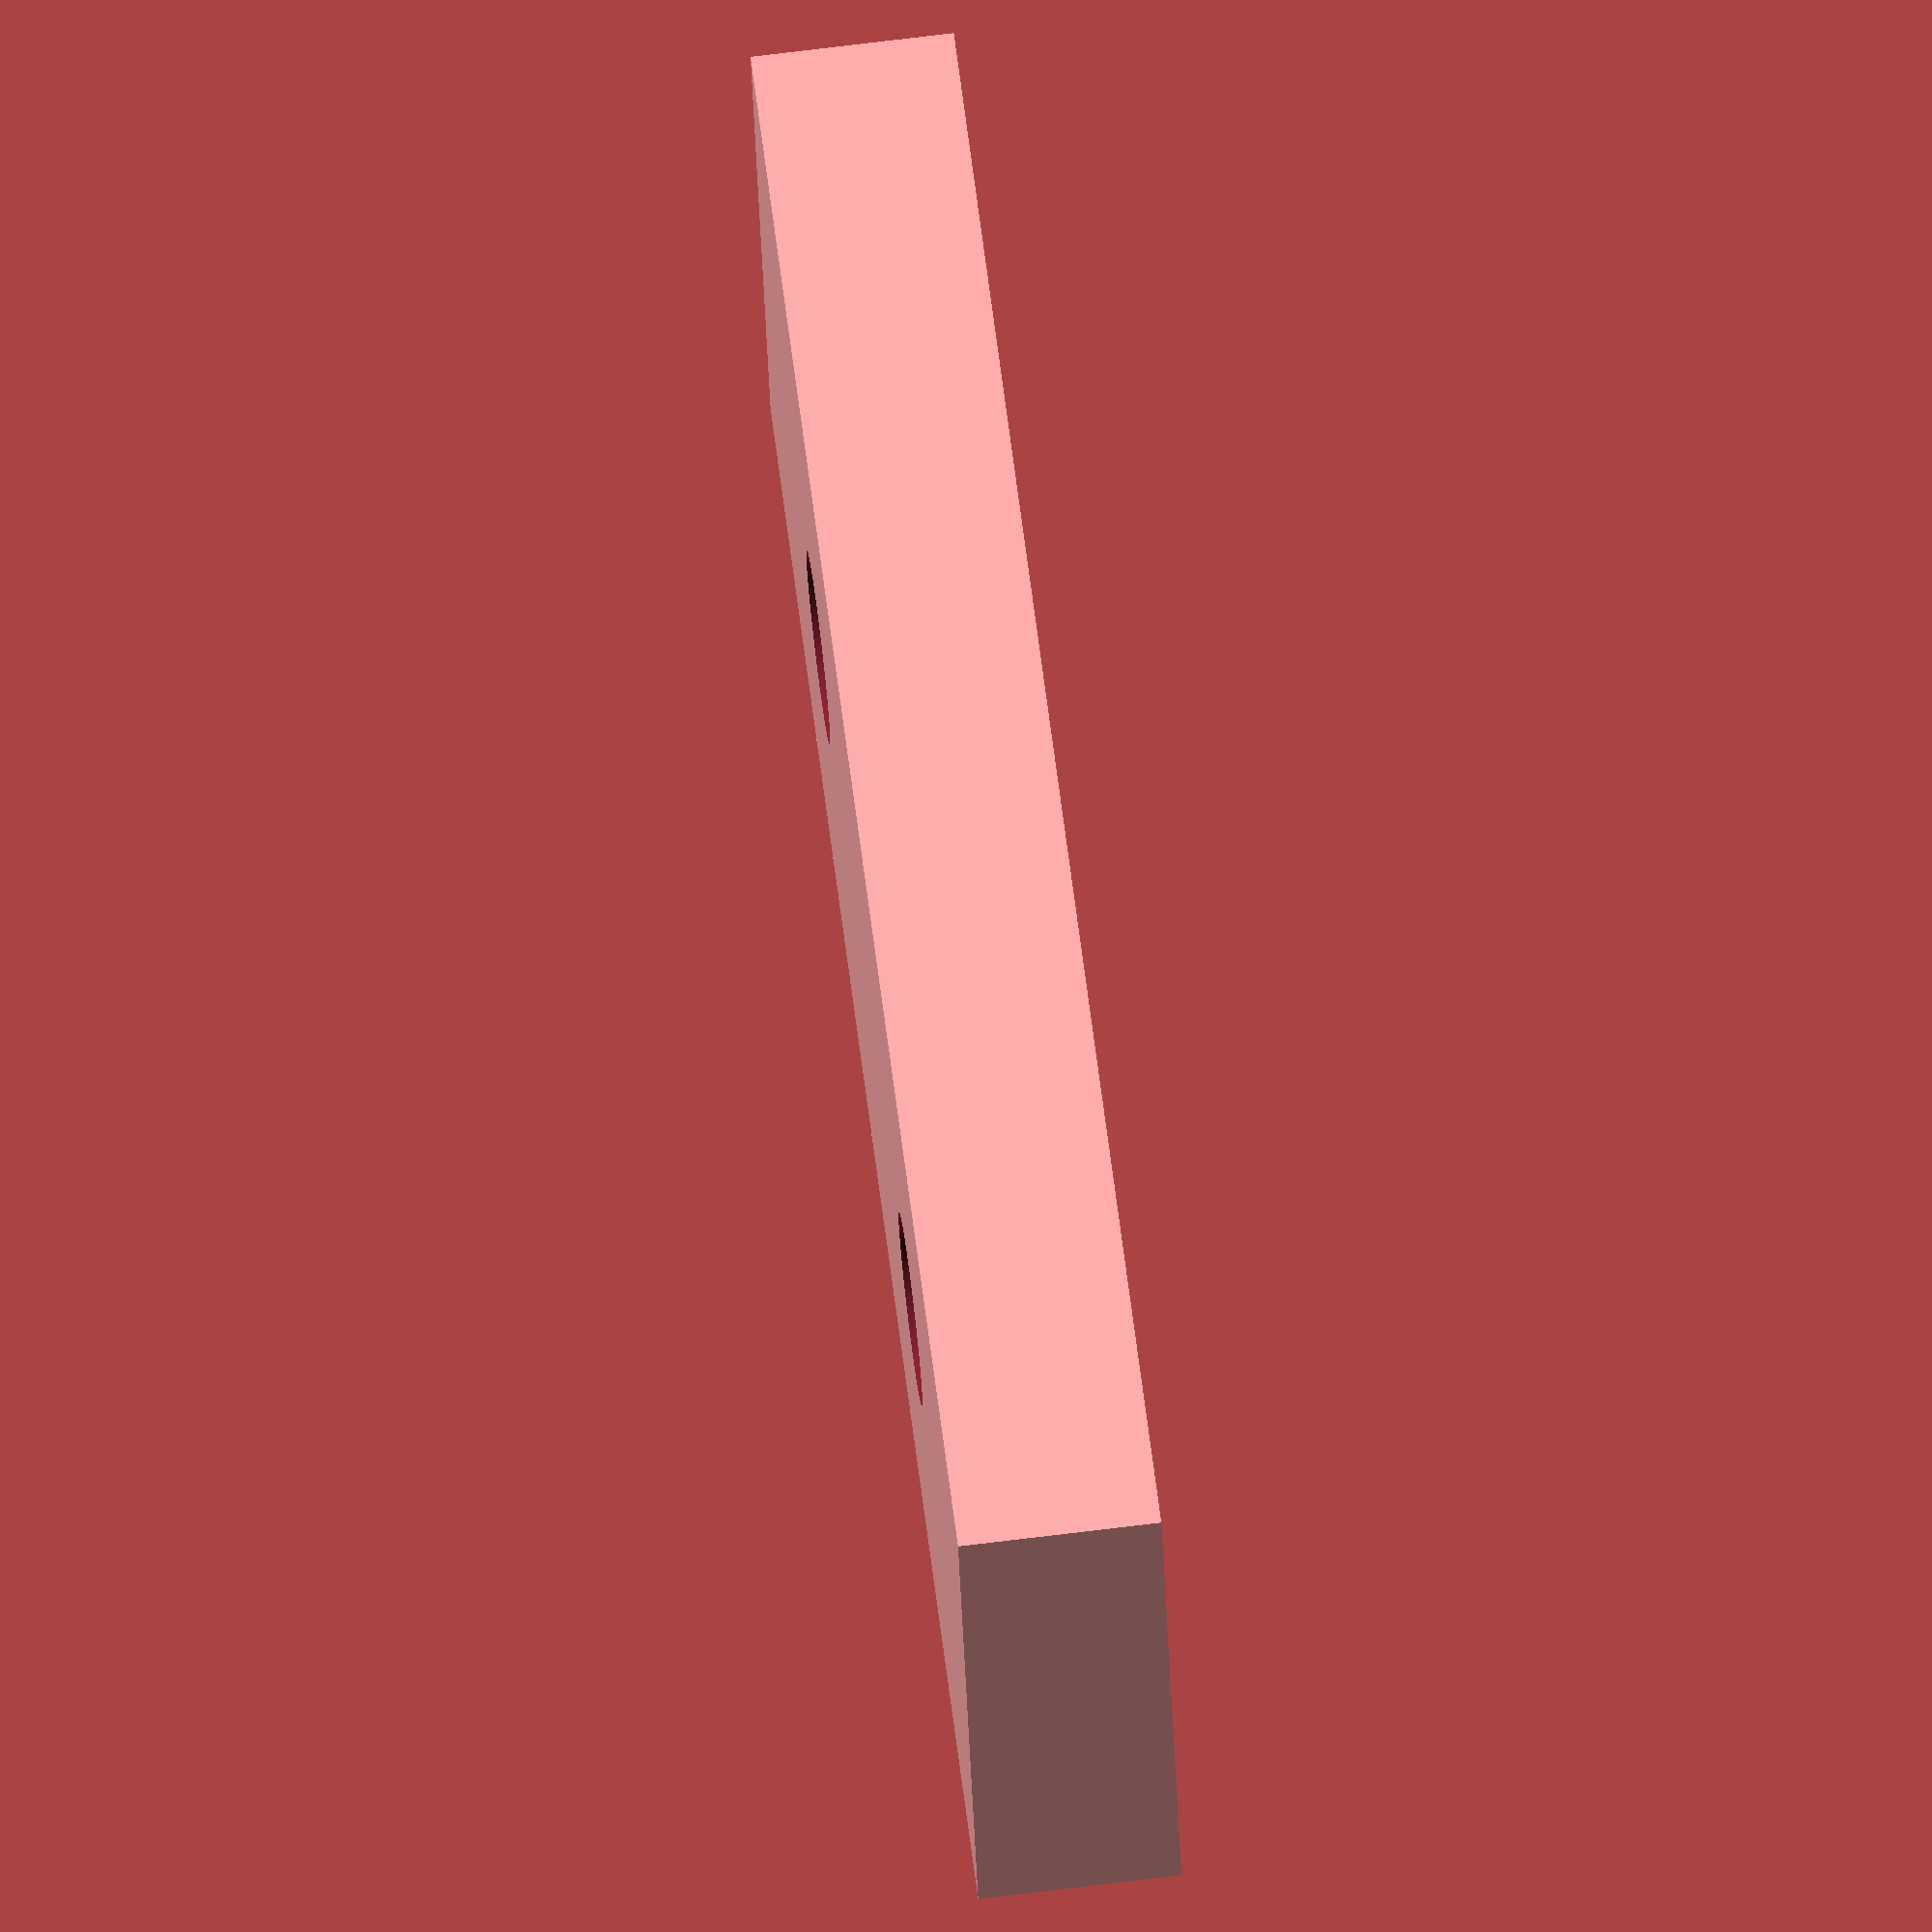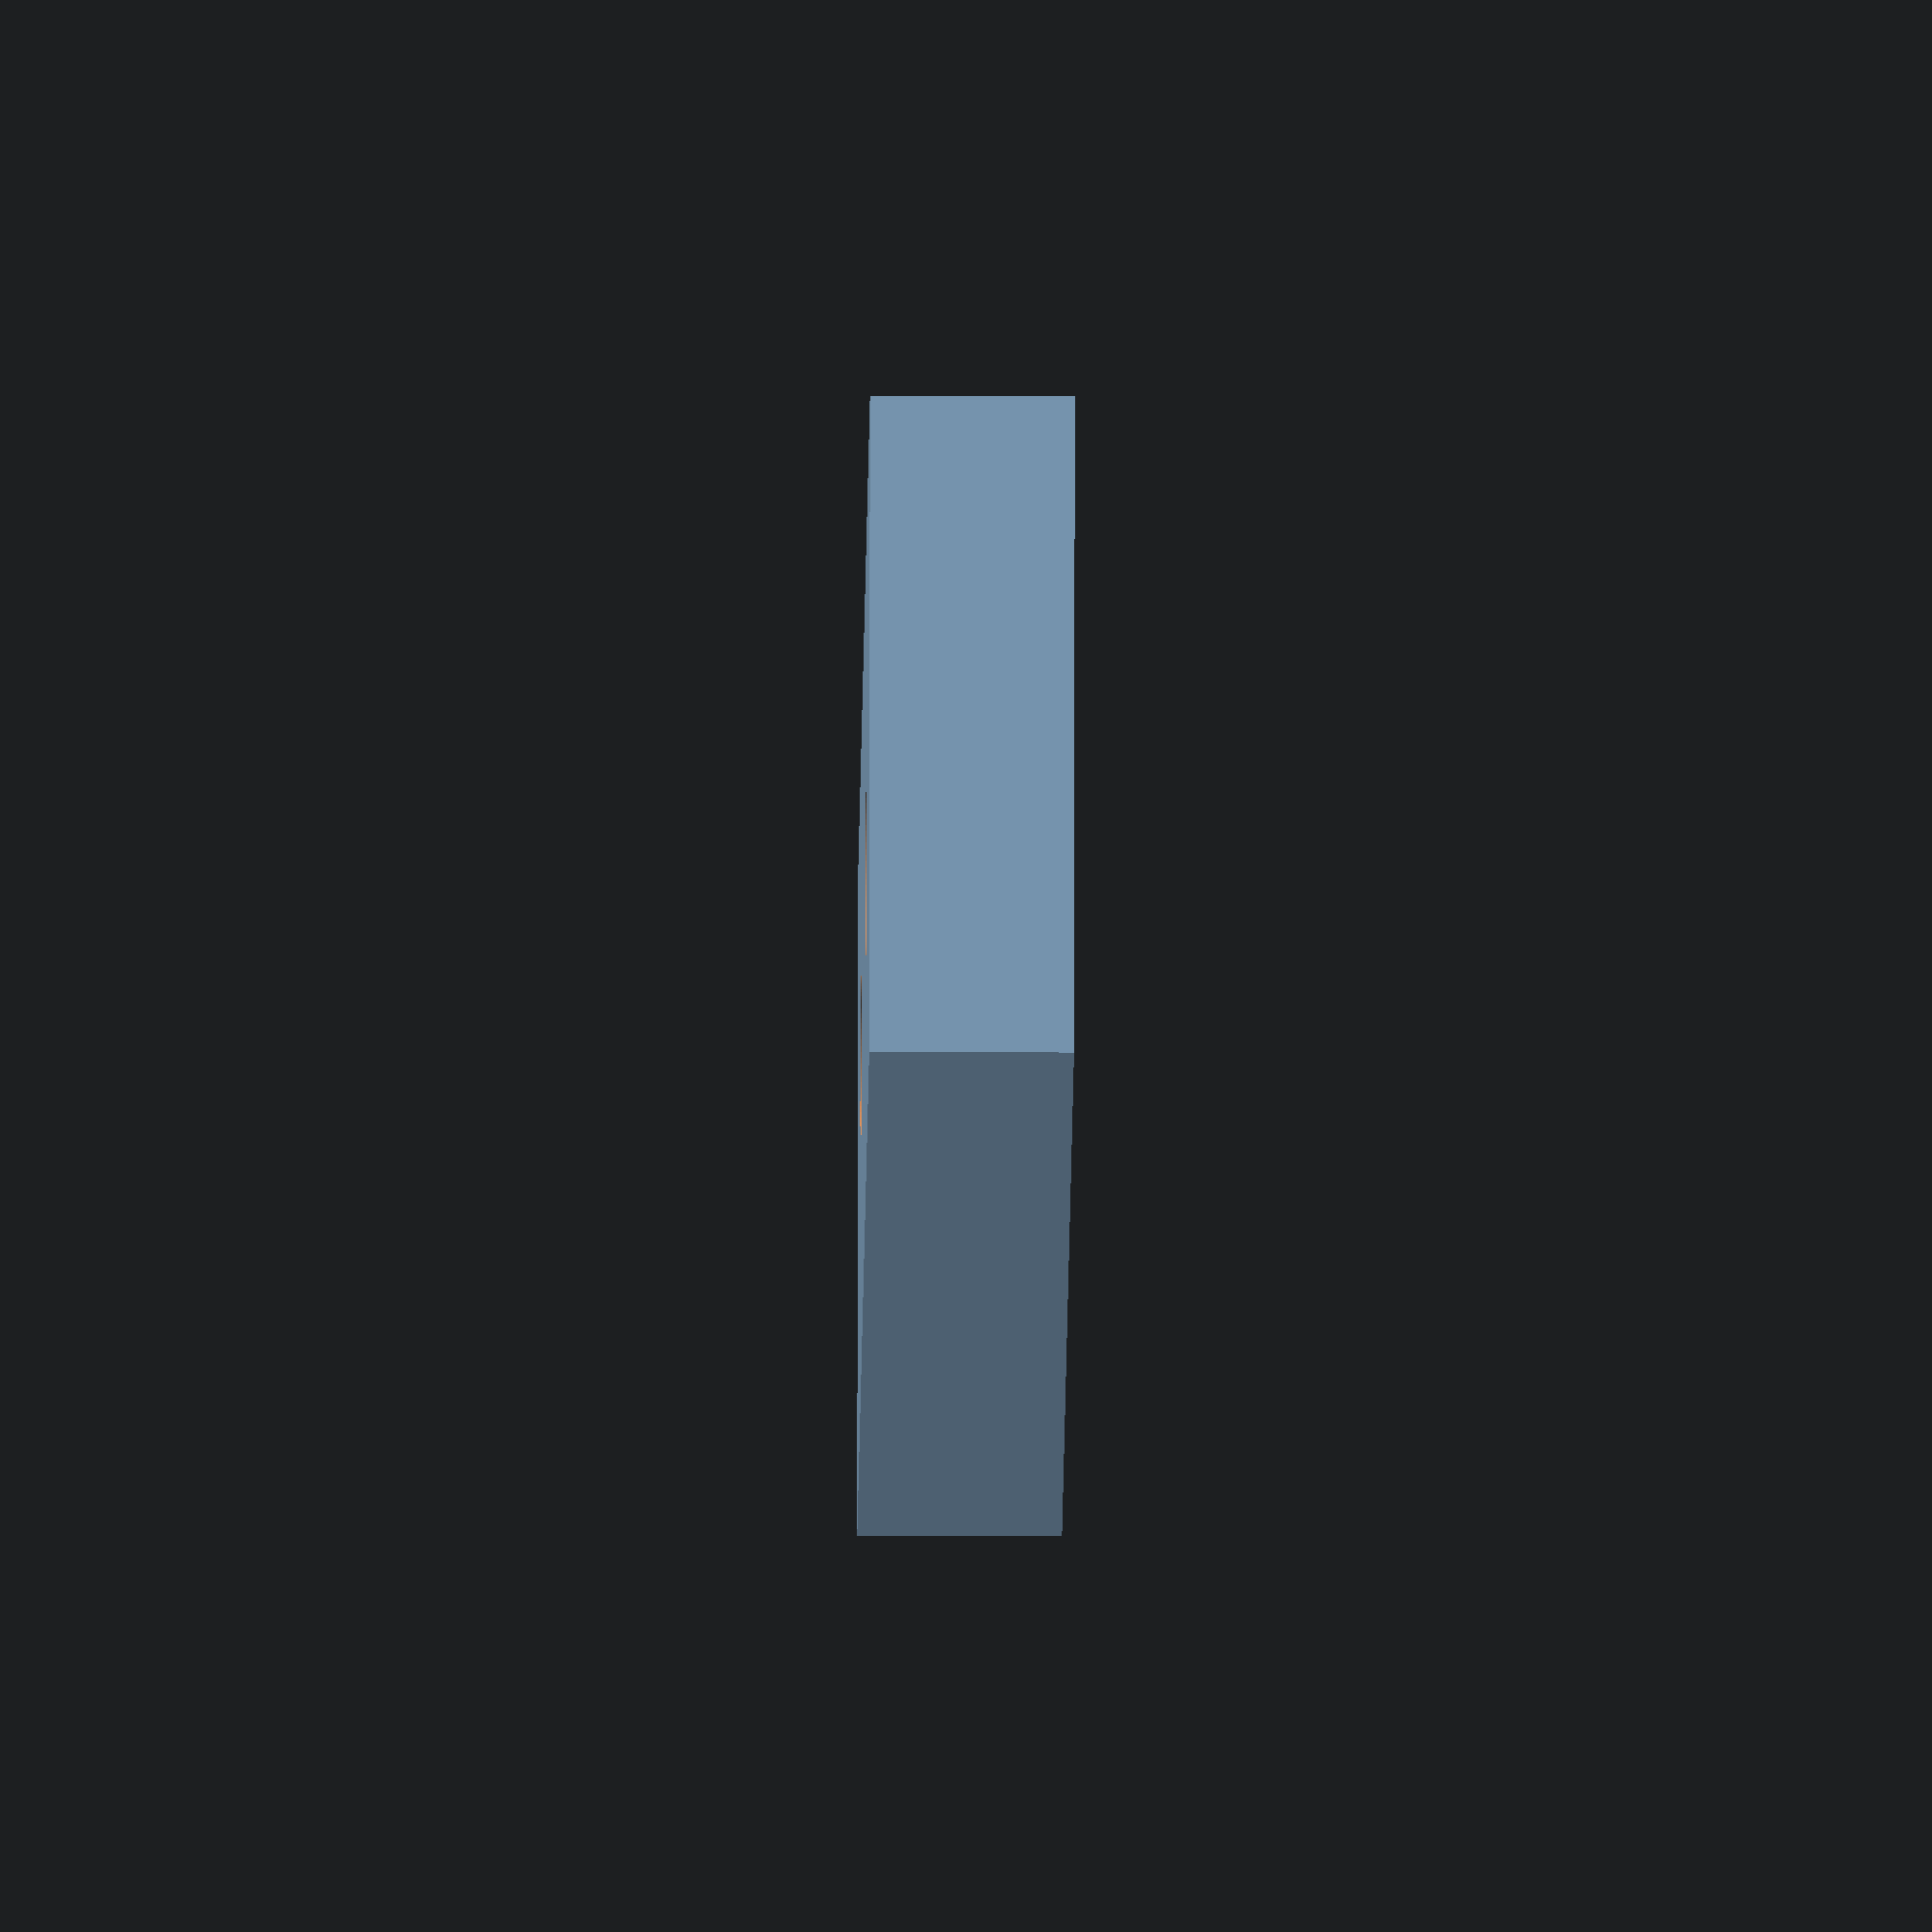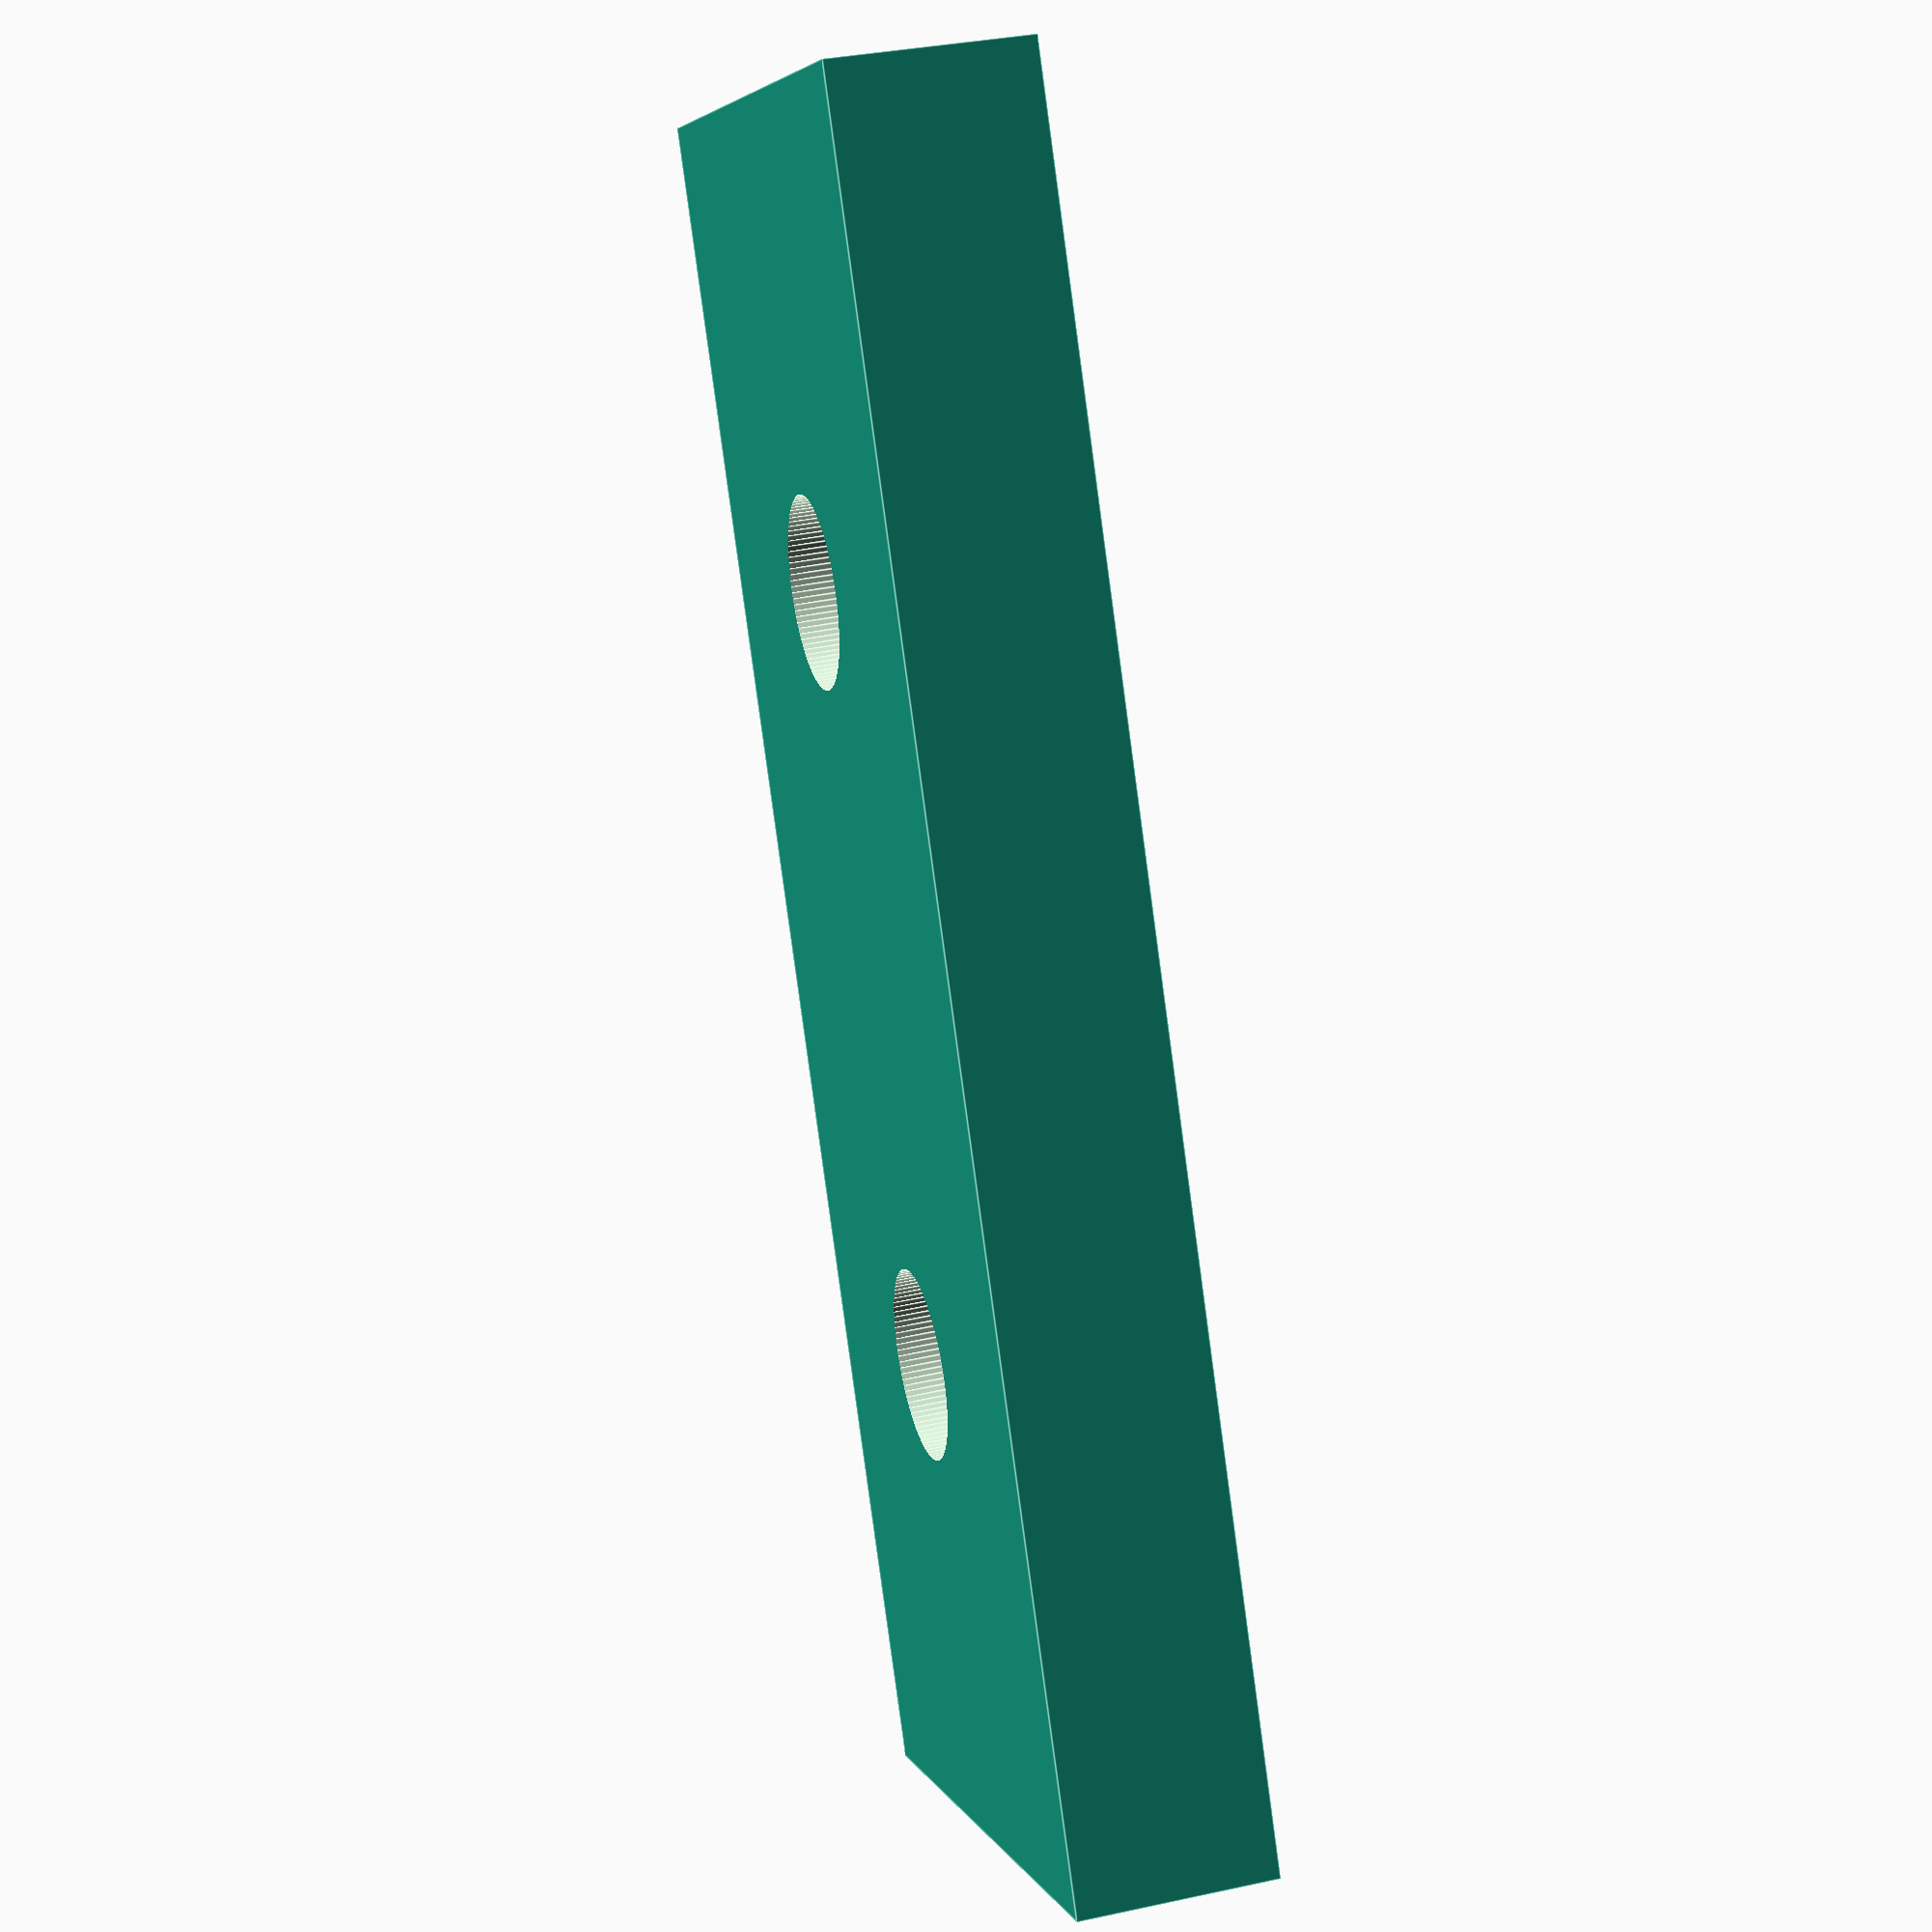
<openscad>
$fn=100;
tab_height=.3;
tab2bottom=2.4;

plus=.1; // this is to make parts larger than the hole they are to make
plusH=plus/2;

hole_d=2;
tab1_hole_spacing=8;
shim_height=tab2bottom-tab_height;
shim_depth=7;
shim_width=18;

module tab1(){
    difference(){
        cube([shim_width,shim_depth,shim_height]);
        translate([shim_width/2-tab1_hole_spacing/2,(shim_depth/2),-plusH])
            union() {
                cylinder(h=shim_height+plus,d=hole_d);
                translate([tab1_hole_spacing,0,0]) cylinder(h=shim_height+plus,d=hole_d);
            }
    }
}

tab1();


</openscad>
<views>
elev=287.2 azim=346.0 roll=83.0 proj=o view=solid
elev=205.0 azim=189.0 roll=90.4 proj=o view=solid
elev=326.4 azim=61.8 roll=73.5 proj=p view=edges
</views>
